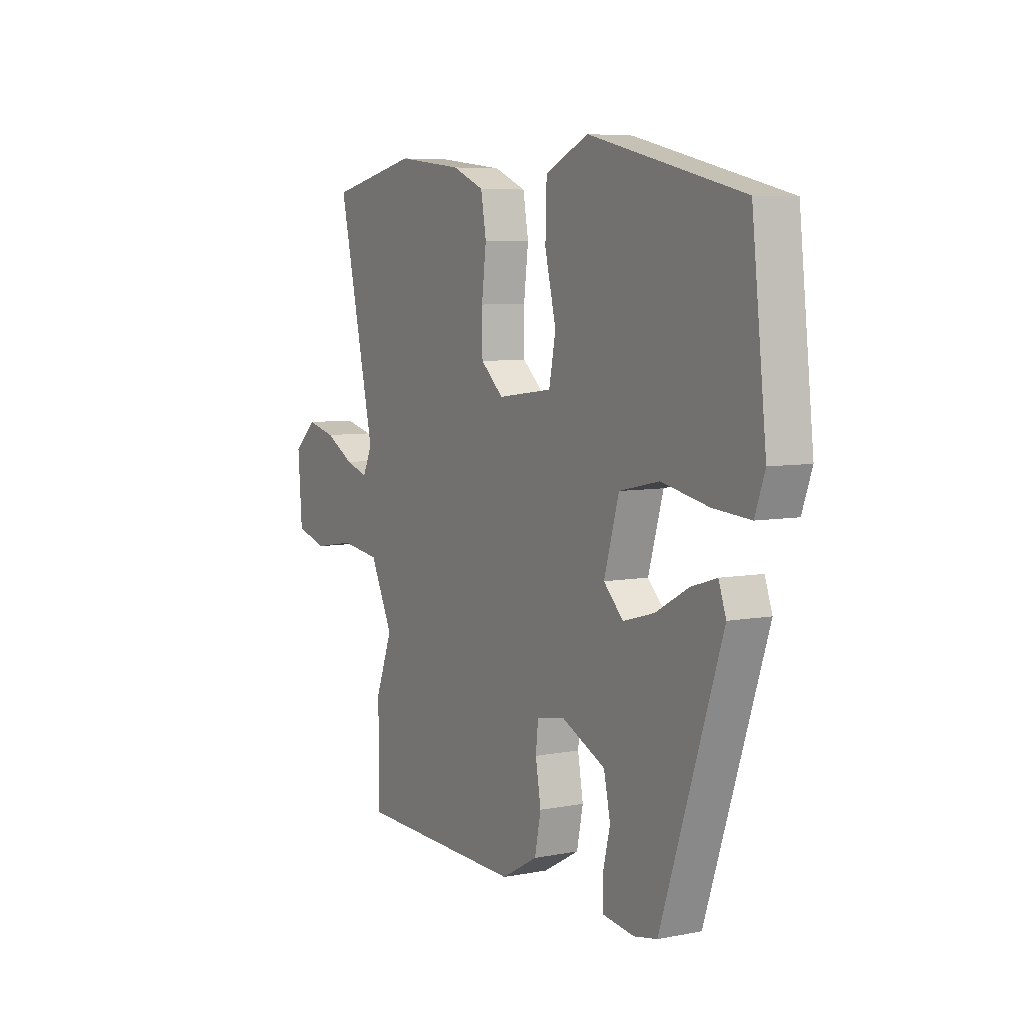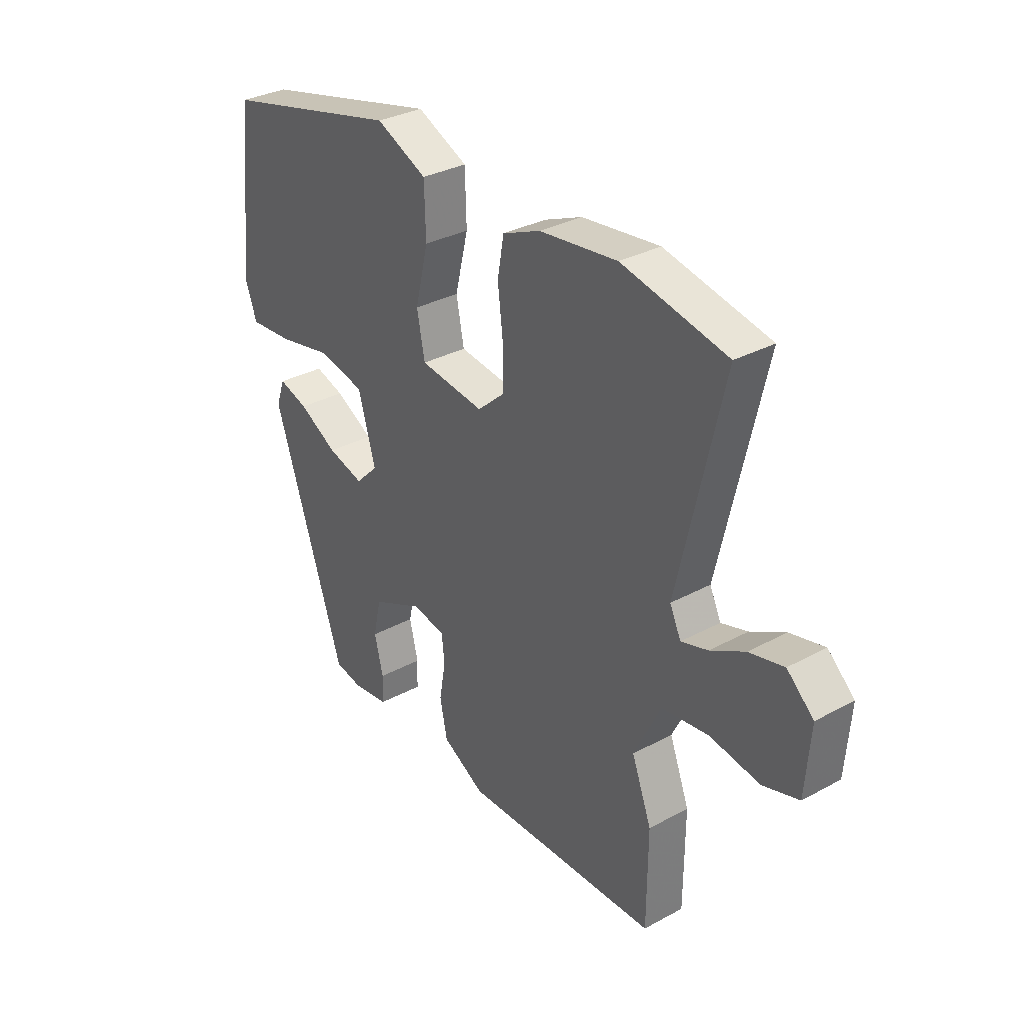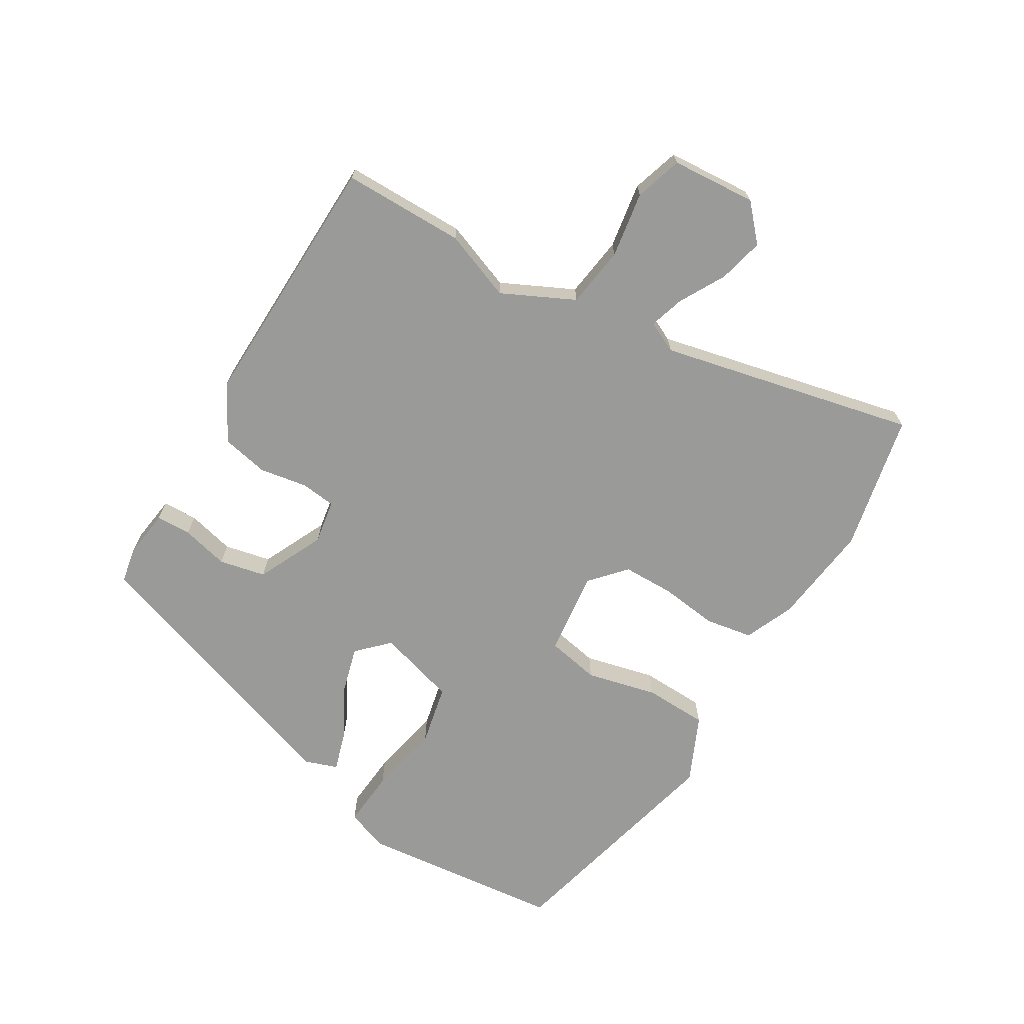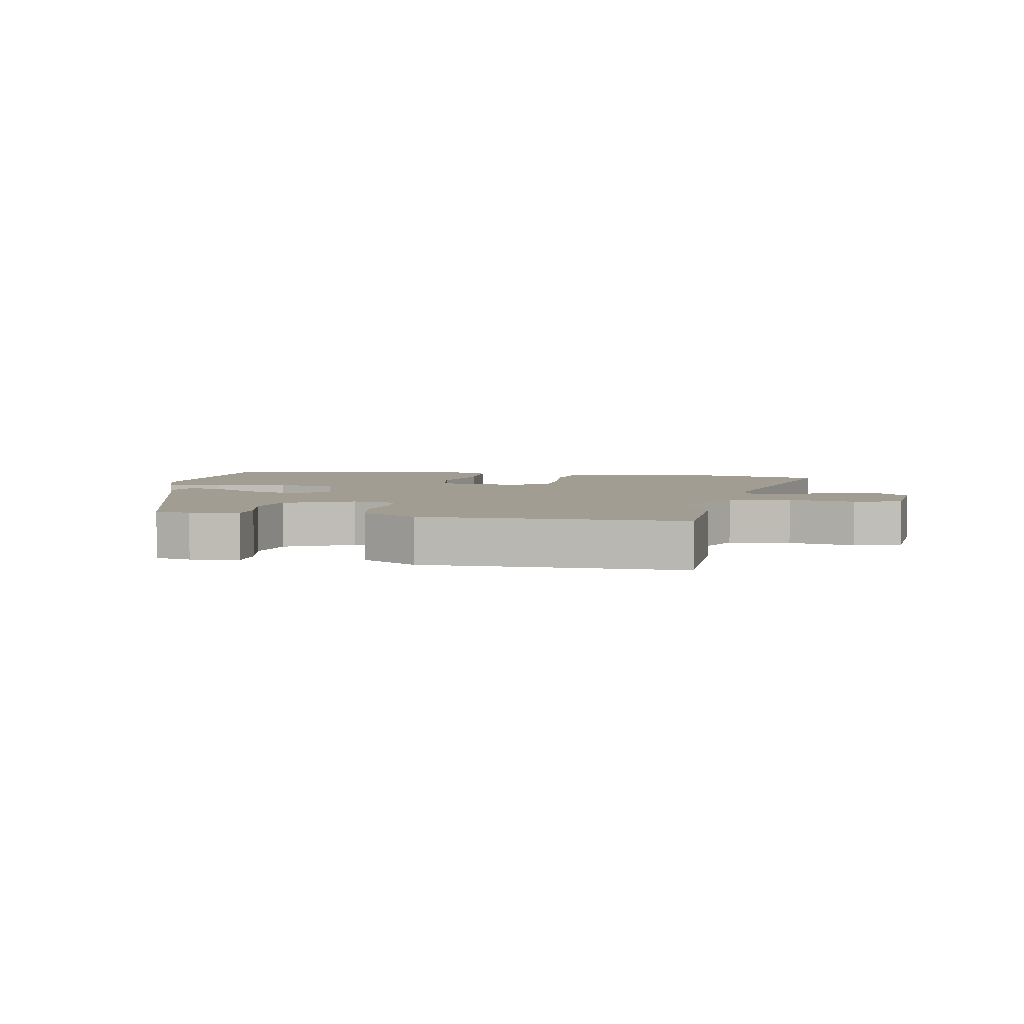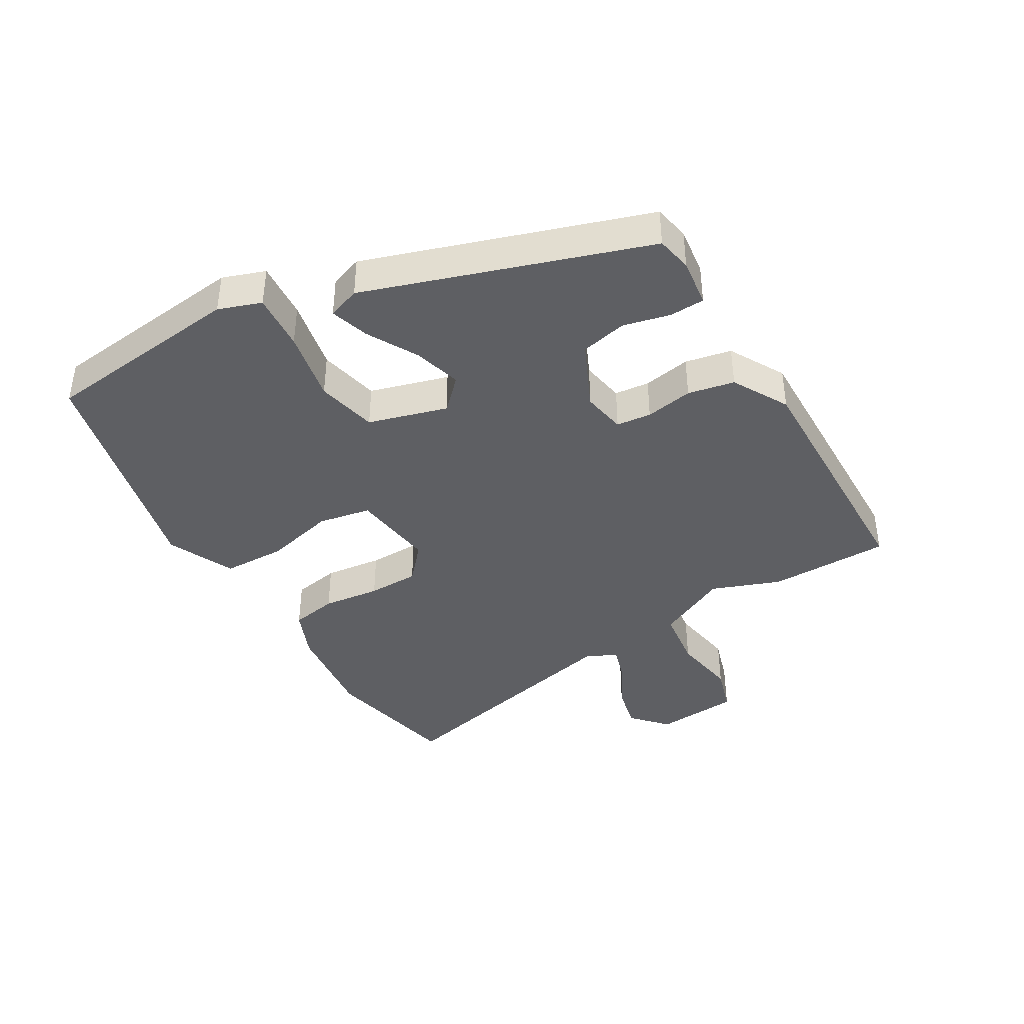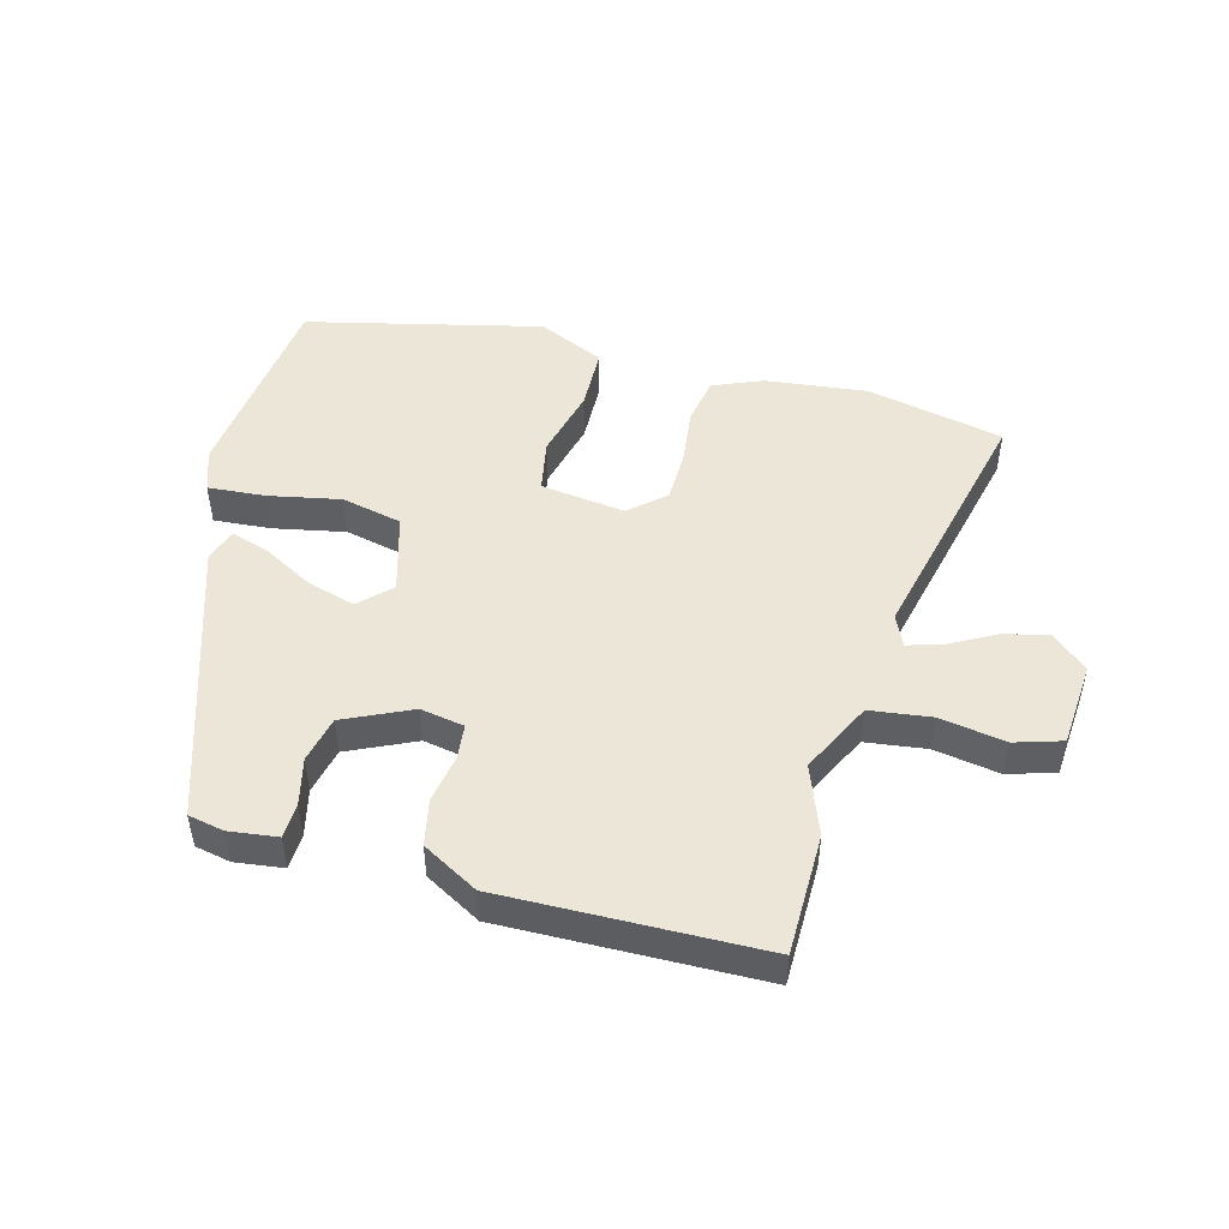
<metadata>
{"format":"obj","ext":"obj","renderer":"f3d","projection":"perspective","resolution":1024,"background":"white","views":[{"elev":6.4,"azim":60.1,"up":"+Z"},{"elev":32.4,"azim":-127.1,"up":"+Z"},{"elev":-69.2,"azim":-121.1,"up":"+Y"},{"elev":4.7,"azim":-168.6,"up":"+Y"},{"elev":-40.5,"azim":120.7,"up":"+Y"},{"elev":48.6,"azim":-164.8,"up":"+Y"}]}
</metadata>
<code>
v 0.308 0.07 -0.51
v 0.252 0.07 -0.521
v 0.176 0.07 -0.511
v 0.174 0.07 -0.456
v 0.192 0.07 -0.382
v 0.176 0.07 -0.309
v 0.071 0.07 -0.26
v 0.002 0.07 -0.272
v -0.004 0.07 -0.327
v 0.009 0.07 -0.402
v -0.006 0.07 -0.475
v -0.094 0.07 -0.524
v -0.5 0.07 -0.515
v -0.501 0.07 -0.324
v -0.46 0.07 -0.216
v -0.515 0.07 -0.103
v -0.611 0.07 -0.09
v -0.714 0.07 -0.107
v -0.788 0.07 -0.084
v -0.798 0.07 0.049
v -0.743 0.07 0.099
v -0.672 0.07 0.082
v -0.601 0.07 0.043
v -0.546 0.07 0.026
v -0.523 0.07 0.075
v -0.614 0.07 0.476
v -0.398 0.07 0.522
v -0.238 0.07 0.503
v -0.16 0.07 0.47
v -0.147 0.07 0.396
v -0.158 0.07 0.305
v -0.157 0.07 0.224
v -0.102 0.07 0.175
v 0.031 0.07 0.192
v 0.047 0.07 0.275
v 0.02 0.07 0.386
v 0.023 0.07 0.486
v 0.128 0.07 0.534
v 0.498 0.07 0.445
v 0.533 0.07 0.126
v 0.509 0.07 0.059
v 0.419 0.07 0.066
v 0.306 0.07 0.089
v 0.21 0.07 0.068
v 0.174 0.07 -0.056
v 0.221 0.07 -0.103
v 0.296 0.07 -0.082
v 0.376 0.07 -0.038
v 0.437 0.07 -0.019
v 0.455 0.07 -0.07
v 0.308 0 -0.51
v 0.252 0 -0.521
v 0.176 0 -0.511
v 0.174 0 -0.456
v 0.192 0 -0.382
v 0.176 0 -0.309
v 0.071 0 -0.26
v 0.002 0 -0.272
v -0.004 0 -0.327
v 0.009 0 -0.402
v -0.006 0 -0.475
v -0.094 0 -0.524
v -0.5 0 -0.515
v -0.501 0 -0.324
v -0.46 0 -0.216
v -0.515 0 -0.103
v -0.611 0 -0.09
v -0.714 0 -0.107
v -0.788 0 -0.084
v -0.798 0 0.049
v -0.743 0 0.099
v -0.672 0 0.082
v -0.601 0 0.043
v -0.546 0 0.026
v -0.523 0 0.075
v -0.614 0 0.476
v -0.398 0 0.522
v -0.238 0 0.503
v -0.16 0 0.47
v -0.147 0 0.396
v -0.158 0 0.305
v -0.157 0 0.224
v -0.102 0 0.175
v 0.031 0 0.192
v 0.047 0 0.275
v 0.02 0 0.386
v 0.023 0 0.486
v 0.128 0 0.534
v 0.498 0 0.445
v 0.533 0 0.126
v 0.509 0 0.059
v 0.419 0 0.066
v 0.306 0 0.089
v 0.21 0 0.068
v 0.174 0 -0.056
v 0.221 0 -0.103
v 0.296 0 -0.082
v 0.376 0 -0.038
v 0.437 0 -0.019
v 0.455 0 -0.07
f 3 4 5
f 2 3 5
f 1 2 5
f 50 1 5
f 49 50 5
f 48 49 5
f 47 48 5
f 46 47 5 6
f 45 46 6 7
f 44 45 7 8
f 41 42 43
f 40 41 43
f 39 40 43
f 38 39 43
f 37 38 43
f 36 37 43
f 35 36 43
f 34 35 43 44
f 33 34 44 8
f 29 30 31
f 28 29 31
f 27 28 31
f 26 27 31
f 25 26 31
f 24 25 31 32
f 21 22 23
f 20 21 23
f 19 20 23
f 18 19 23
f 17 18 23
f 16 17 23 24
f 33 8 9
f 32 33 9
f 24 32 9
f 16 24 9
f 15 16 9
f 13 14 15
f 12 13 15
f 11 12 15
f 10 11 15
f 9 10 15
f 55 54 53
f 55 53 52
f 55 52 51
f 55 51 100
f 55 100 99
f 55 99 98
f 55 98 97
f 56 55 97 96
f 57 56 96 95
f 58 57 95 94
f 93 92 91
f 93 91 90
f 93 90 89
f 93 89 88
f 93 88 87
f 93 87 86
f 93 86 85
f 94 93 85 84
f 58 94 84 83
f 81 80 79
f 81 79 78
f 81 78 77
f 81 77 76
f 81 76 75
f 82 81 75 74
f 73 72 71
f 73 71 70
f 73 70 69
f 73 69 68
f 73 68 67
f 74 73 67 66
f 59 58 83
f 59 83 82
f 59 82 74
f 59 74 66
f 59 66 65
f 65 64 63
f 65 63 62
f 65 62 61
f 65 61 60
f 65 60 59
f 1 51 52 2
f 2 52 53 3
f 3 53 54 4
f 4 54 55 5
f 5 55 56 6
f 6 56 57 7
f 7 57 58 8
f 8 58 59 9
f 9 59 60 10
f 10 60 61 11
f 11 61 62 12
f 12 62 63 13
f 13 63 64 14
f 14 64 65 15
f 15 65 66 16
f 16 66 67 17
f 17 67 68 18
f 18 68 69 19
f 19 69 70 20
f 20 70 71 21
f 21 71 72 22
f 22 72 73 23
f 23 73 74 24
f 24 74 75 25
f 25 75 76 26
f 26 76 77 27
f 27 77 78 28
f 28 78 79 29
f 29 79 80 30
f 30 80 81 31
f 31 81 82 32
f 32 82 83 33
f 33 83 84 34
f 34 84 85 35
f 35 85 86 36
f 36 86 87 37
f 37 87 88 38
f 38 88 89 39
f 39 89 90 40
f 40 90 91 41
f 41 91 92 42
f 42 92 93 43
f 43 93 94 44
f 44 94 95 45
f 45 95 96 46
f 46 96 97 47
f 47 97 98 48
f 48 98 99 49
f 49 99 100 50
f 50 100 51 1

</code>
